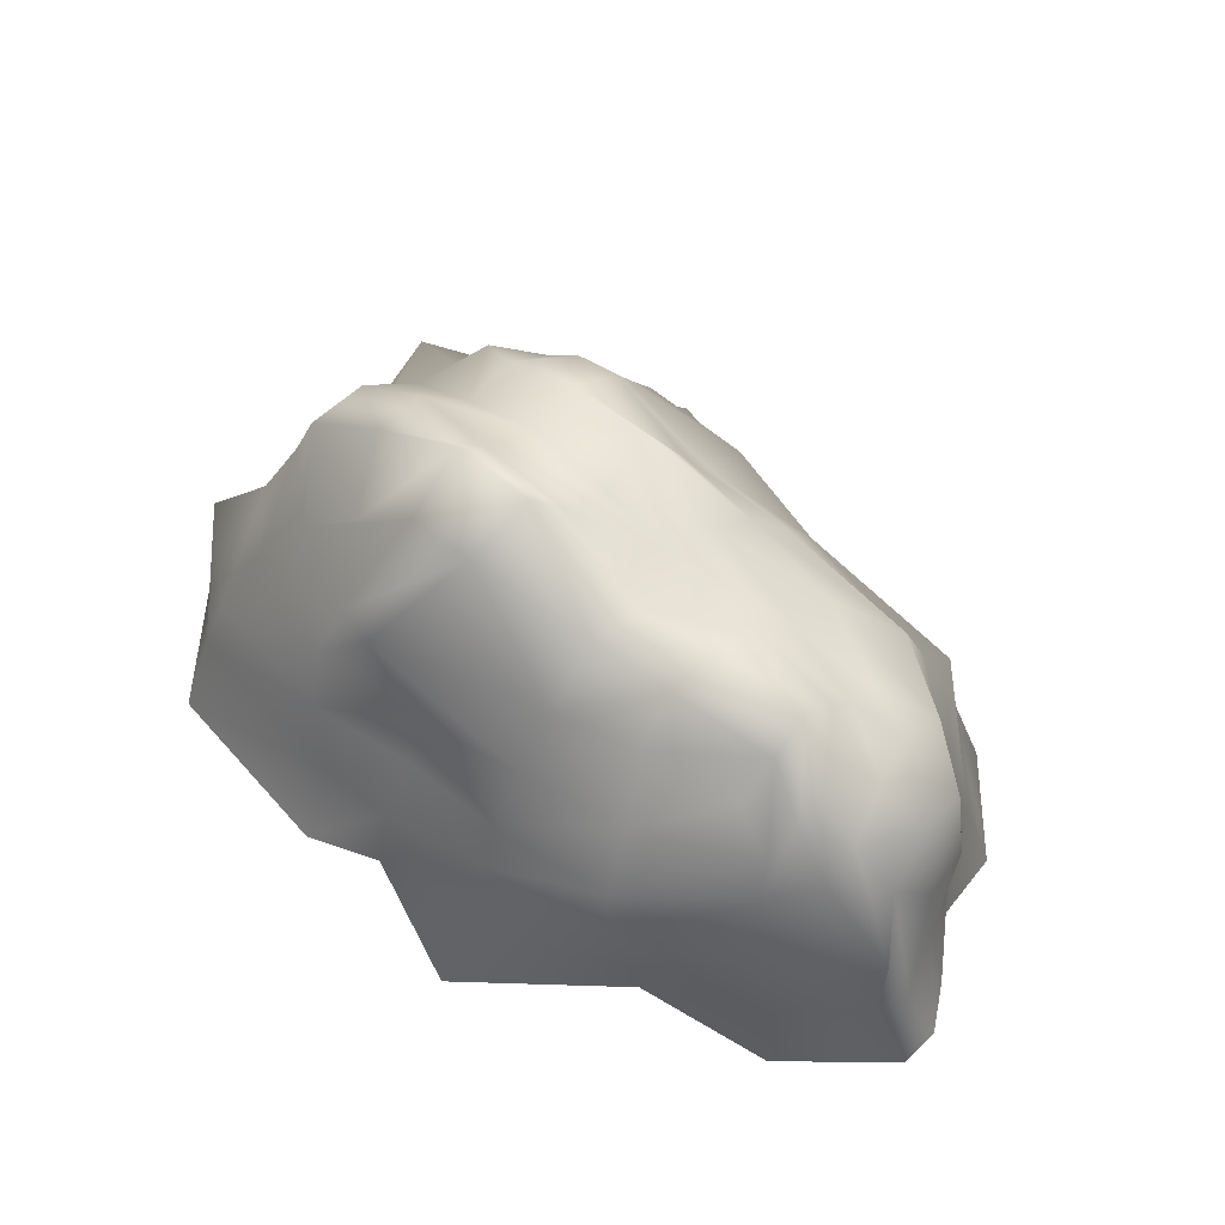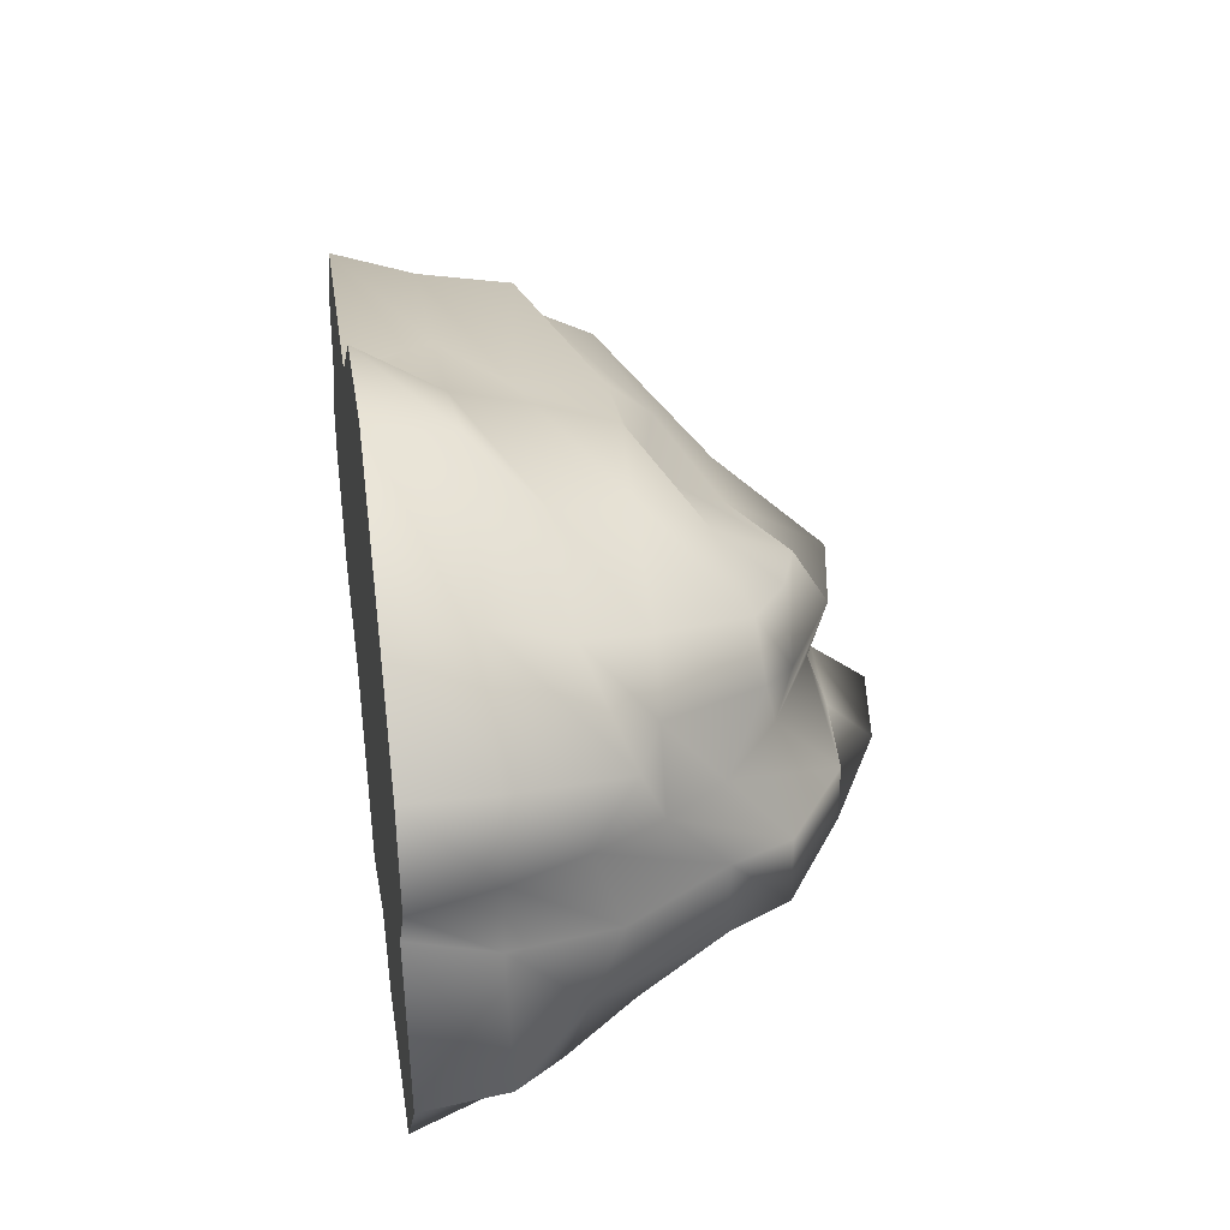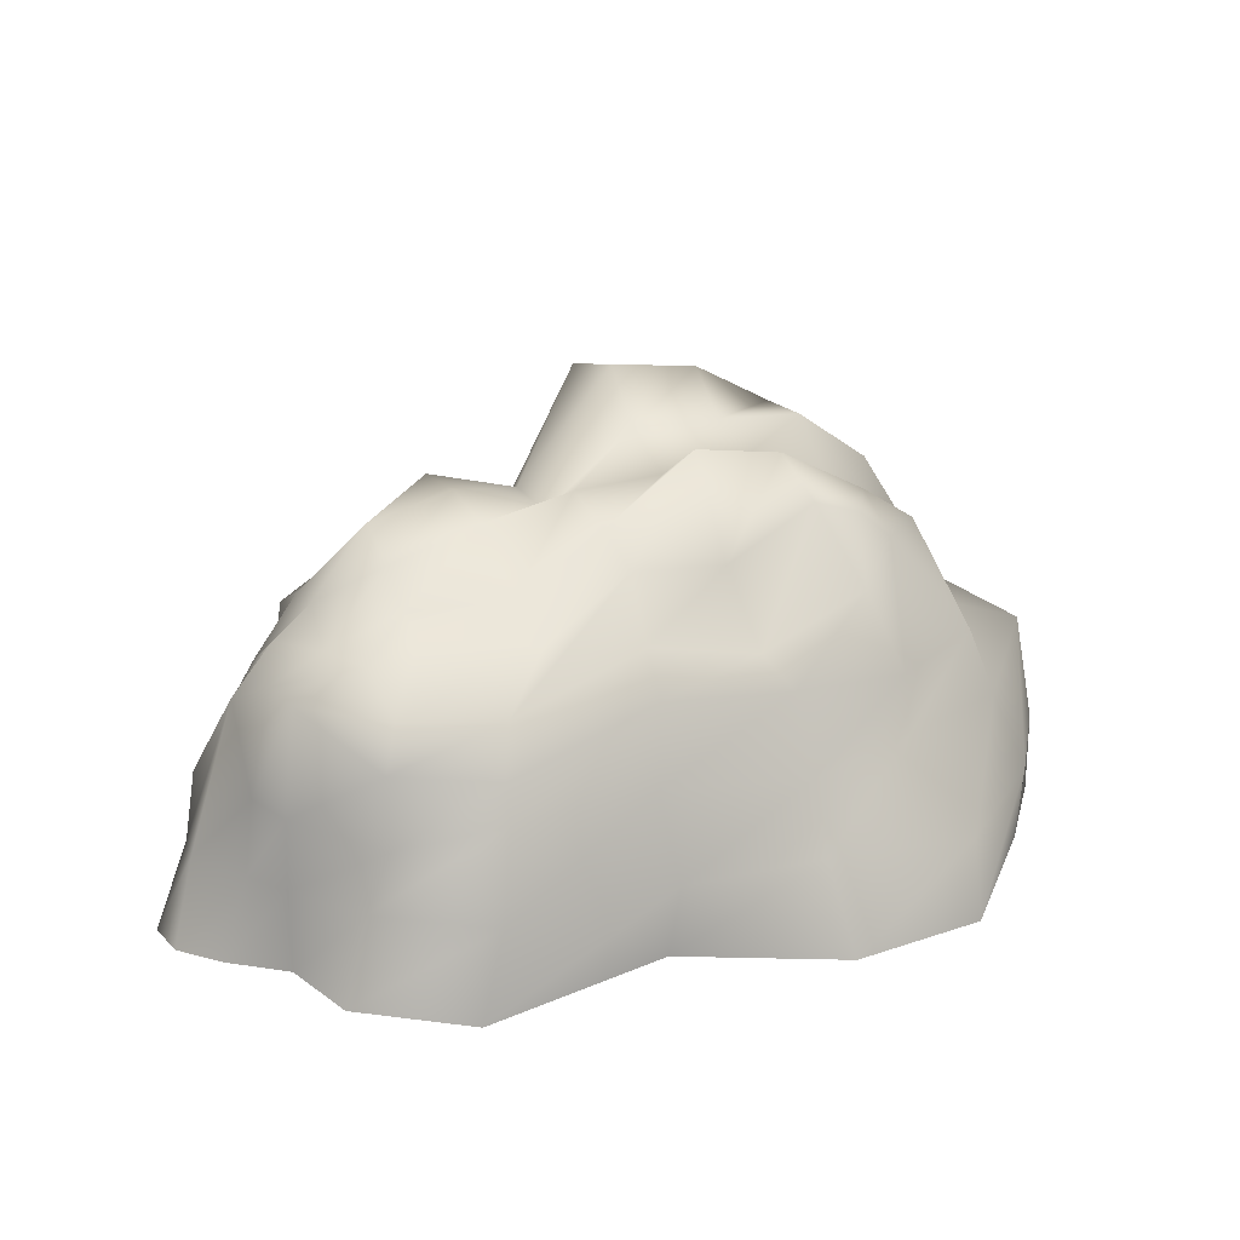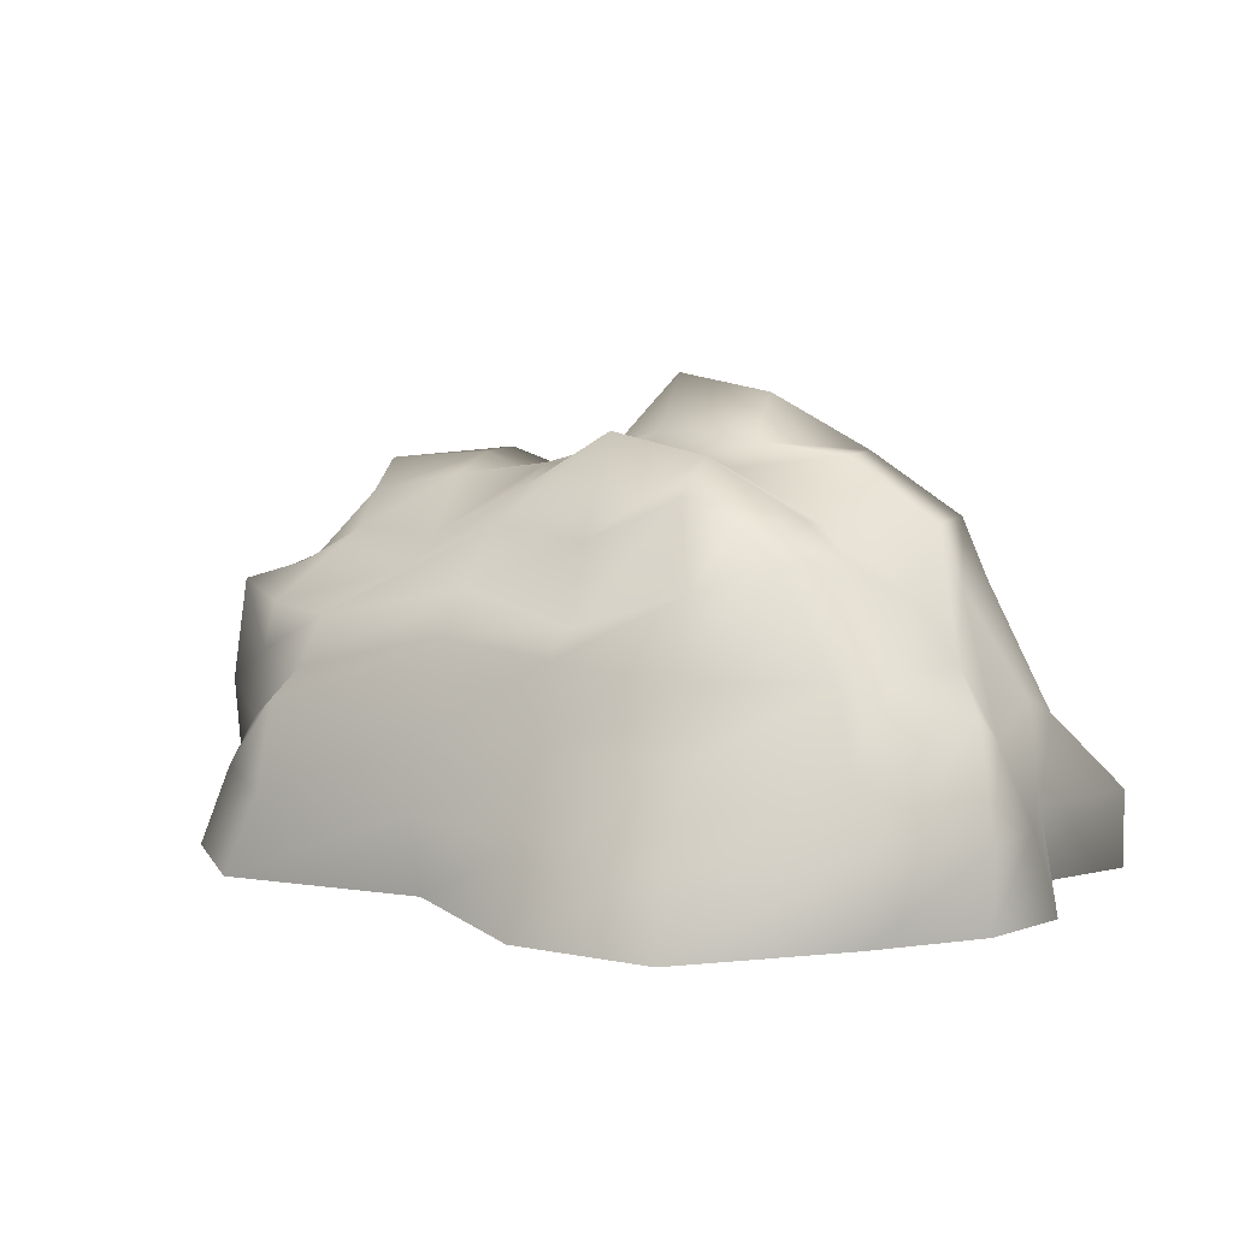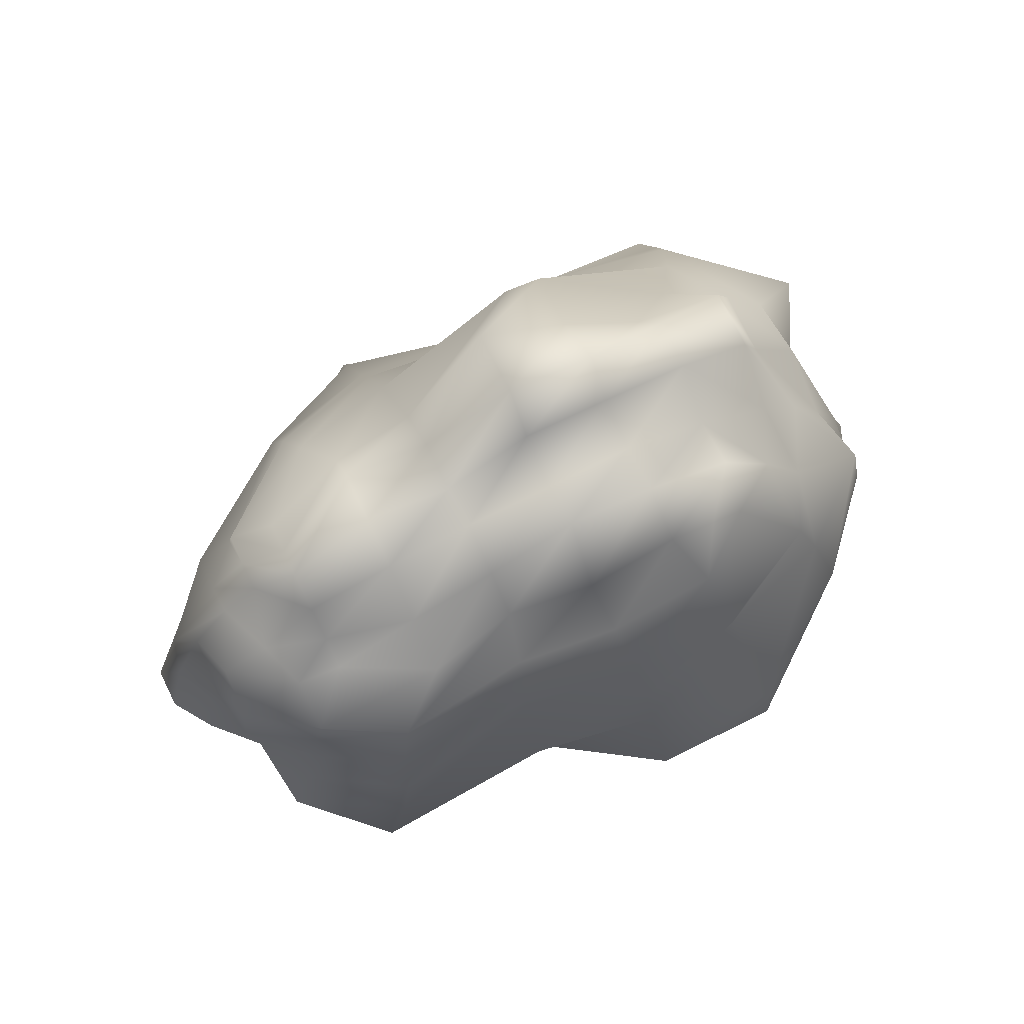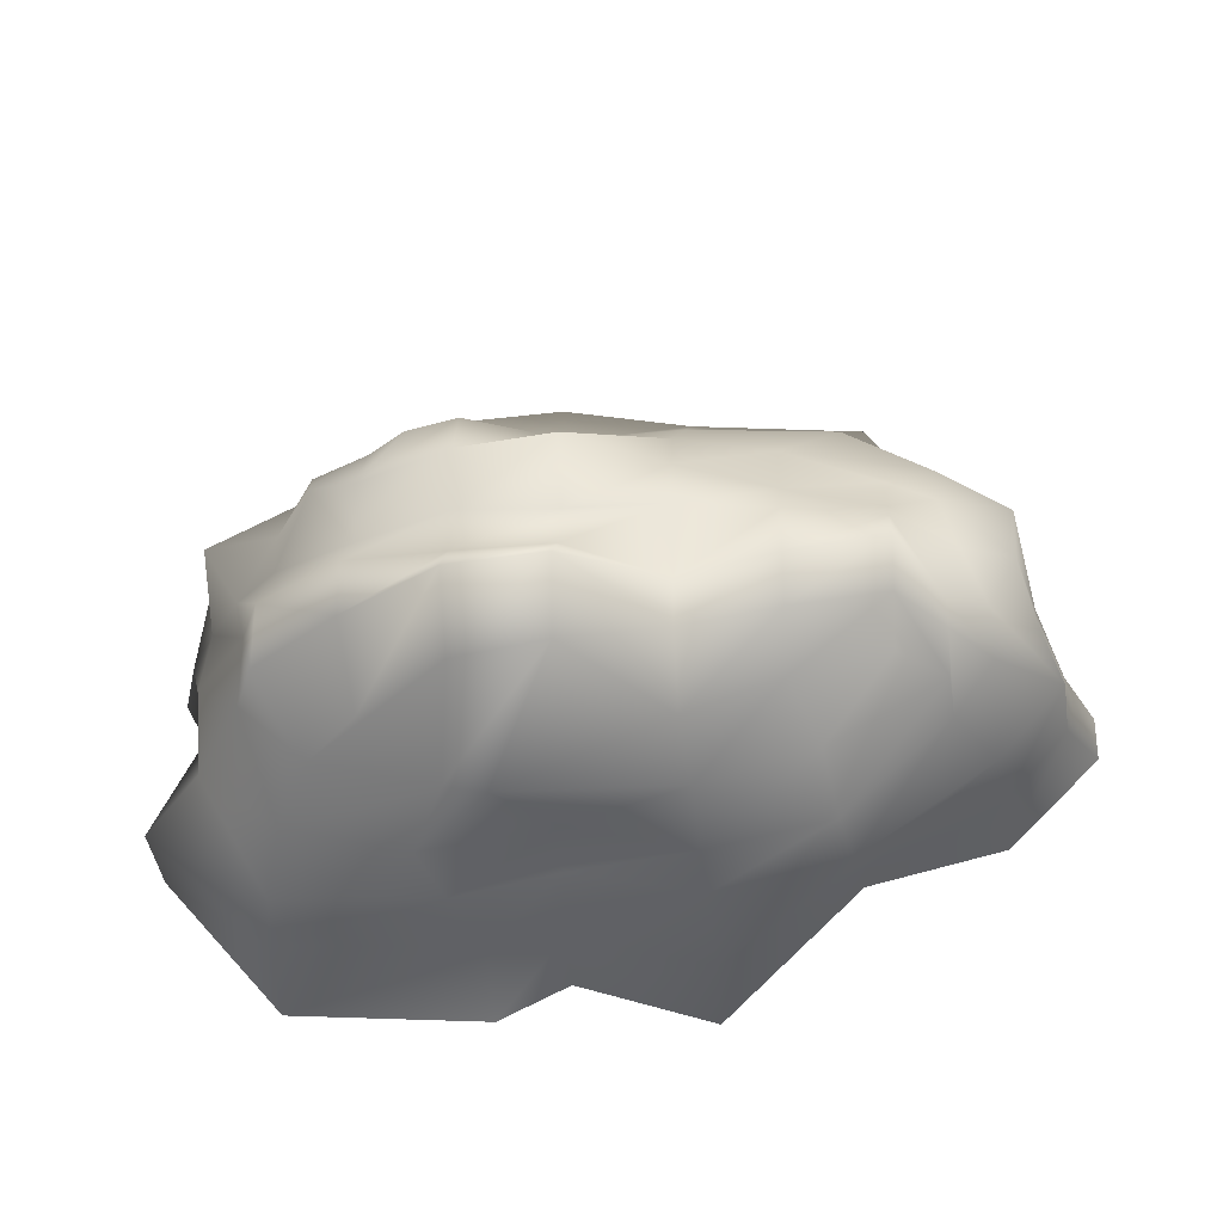
<metadata>
{"format":"obj","ext":"obj","renderer":"f3d","projection":"perspective","resolution":1024,"background":"white","views":[{"elev":58.5,"azim":-134.4,"up":"+Y"},{"elev":32.3,"azim":81.3,"up":"+Z"},{"elev":21.5,"azim":-31.1,"up":"+Y"},{"elev":9.5,"azim":26.6,"up":"+Y"},{"elev":76.9,"azim":-26.2,"up":"+Y"},{"elev":-29.3,"azim":-175.6,"up":"+Z"}]}
</metadata>
<code>
g default
v -6.283 0 2.696
v -4.854 0 4.08
v -1.612 0 3.716
v 0.6599 0 5.214
v 2.932 0 5.214
v 5.148 0 3.311
v -5.823 1.288 2.517
v -4.379 1.288 3.859
v -1.612 1.288 4.042
v 0.6599 1.288 4.426
v 2.932 1.288 4.994
v 5.145 1.288 3.457
v -5.381 2.095 2.424
v -4.166 2.741 3.702
v -1.541 2.455 3.292
v 0.5891 2.455 4.103
v 2.72 2.455 3.586
v 4.831 2.455 2.978
v -5.302 3.158 2.225
v -3.976 3.158 3.224
v -1.478 3.802 3.241
v 0.5256 3.688 3.695
v 2.529 3.519 3.662
v 4.475 3.519 2.738
v -5.116 3.92 2.188
v -3.754 3.92 2.949
v -1.404 4.445 2.761
v 0.4518 4.024 2.922
v 2.308 4.642 2.922
v 3.323 5.063 2.133
v -4.341 4.784 1.465
v -2.795 4.562 2.232
v -1.249 5.332 2.029
v 0.2969 5.188 2.19
v 1.843 5.887 2.19
v 2.691 5.588 2.19
v -4.341 4.97 0.9419
v -2.795 4.97 1.314
v -1.249 5.767 1.314
v 0.2969 6.723 1.314
v 1.843 6.423 1.314
v 3.389 5.588 1.314
v -4.341 5.515 0.4542
v -2.795 5.87 0.4381
v -1.249 6.103 0.4381
v 0.2969 6.092 0.4381
v 1.843 6.161 0.4381
v 3.389 5.383 0.4381
v -4.341 5.993 -0.1277
v -2.795 6.132 -0.4381
v -1.249 5.532 -0.4381
v 0.2969 6.593 -0.4381
v 1.843 6.492 -0.4381
v 3.389 6.339 -0.4381
v -4.341 5.422 -0.7361
v -2.795 6.135 -1.314
v -1.249 5.659 -1.314
v 0.2969 7.443 -1.068
v 1.843 7.187 -1.068
v 3.389 6.339 -1.314
v -4.341 4.862 -1.396
v -2.795 5.13 -1.884
v -1.249 4.663 -2.19
v 0.2969 7.168 -2.254
v 1.843 6.322 -2.05
v 3.389 4.562 -1.986
v -5.116 4.445 -1.625
v -3.26 4.351 -2.629
v -1.404 4.156 -3.059
v 1.383 5.03 -3.467
v 2.018 5.105 -3.397
v 4.163 4.037 -2.425
v -5.196 3.519 -1.786
v -3.481 3.23 -3.213
v -1.478 3.23 -3.648
v 0.5256 3.519 -3.332
v 2.682 3.267 -3.556
v 4.685 3.267 -3.101
v -5.878 2.455 -2
v -3.672 2.455 -3.506
v -1.541 2.455 -3.984
v 0.5891 2.455 -3.589
v 2.237 2.782 -4.088
v 5.003 2.203 -3.773
v -6.026 1.288 -2.146
v -3.884 1.288 -3.169
v -1.612 1.288 -4.66
v 0.6599 1.288 -4.142
v 1.83 1.288 -4.239
v 5.137 1.288 -4.134
v -6.156 0 -2.369
v -3.884 0 -2.926
v -1.612 0 -5.099
v 0.6599 0 -4.4
v 1.83 0 -4.963
v 5.137 0 -4.766
v -7.67 0.000663 -0.8642
v -3.884 0 -1.286
v -1.612 0 -2.19
v 0.6599 0 -2.037
v 2.932 0 -2.011
v 7.166 0 -2.486
v -7.667 0 -0.155
v -3.884 0 -0.6439
v -1.612 0 -0.6439
v 0.6599 0 -0.4909
v 2.932 0 -0.4909
v 5.964 0 -0.6439
v -7.186 0 0.5656
v -3.884 0 0.6439
v -1.612 0 0.6439
v 0.6599 0 0.6439
v 3.596 0 0.6439
v 7.072 0 0.6439
v -6.459 0 1.326
v -3.884 0 2.637
v -1.612 0 2.31
v 0.6599 0 2.72
v 3.596 0 2.72
v 6.519 0 1.932
v 7.209 1.288 -2.254
v 6.385 1.288 -0.6439
v 6.677 1.288 0.6439
v 6.519 1.288 1.932
v 6.155 2.455 -1.811
v 6.155 2.89 -0.6037
v 6.119 2.455 0.6037
v 6.213 3.059 1.811
v 5.14 4.456 -1.703
v 5.14 4.456 -0.5677
v 5.507 3.519 0.5677
v 4.961 3.519 1.703
v 4.771 5.382 -1.578
v 4.771 5.382 -0.5259
v 4.758 4.445 0.5259
v 4.163 5.063 1.578
v -7.076 1.288 -0.9726
v -7.211 1.288 -0.4395
v -6.778 1.288 0.5656
v -6.459 1.288 1.298
v -6.963 2.455 -0.7883
v -6.496 3.662 -0.3276
v -6.622 2.455 0.5369
v -6.477 2.455 1.401
v -5.824 3.861 -1.052
v -5.767 4.346 -0.4558
v -6.236 4.088 0.5111
v -6.251 4.088 1.324
v -5.116 4.787 -1.006
v -5.116 4.787 -0.5081
v -5.396 4.445 0.5053
v -5.116 4.445 1.347
g pCube2
f 1 2 8 7
f 2 3 9 8
f 3 4 10 9
f 4 5 11 10
f 5 6 12 11
f 7 8 14 13
f 8 9 15 14
f 9 10 16 15
f 10 11 17 16
f 11 12 18 17
f 13 14 20 19
f 14 15 21 20
f 15 16 22 21
f 16 17 23 22
f 17 18 24 23
f 19 20 26 25
f 20 21 27 26
f 21 22 28 27
f 22 23 29 28
f 23 24 30 29
f 25 26 32 31
f 26 27 33 32
f 27 28 34 33
f 28 29 35 34
f 29 30 36 35
f 31 32 38 37
f 32 33 39 38
f 33 34 40 39
f 34 35 41 40
f 35 36 42 41
f 37 38 44 43
f 38 39 45 44
f 39 40 46 45
f 40 41 47 46
f 41 42 48 47
f 43 44 50 49
f 44 45 51 50
f 45 46 52 51
f 46 47 53 52
f 47 48 54 53
f 49 50 56 55
f 50 51 57 56
f 51 52 58 57
f 52 53 59 58
f 53 54 60 59
f 55 56 62 61
f 56 57 63 62
f 57 58 64 63
f 58 59 65 64
f 59 60 66 65
f 61 62 68 67
f 62 63 69 68
f 63 64 70 69
f 64 65 71 70
f 65 66 72 71
f 67 68 74 73
f 68 69 75 74
f 69 70 76 75
f 70 71 77 76
f 71 72 78 77
f 73 74 80 79
f 74 75 81 80
f 75 76 82 81
f 76 77 83 82
f 77 78 84 83
f 79 80 86 85
f 80 81 87 86
f 81 82 88 87
f 82 83 89 88
f 83 84 90 89
f 85 86 92 91
f 86 87 93 92
f 87 88 94 93
f 88 89 95 94
f 89 90 96 95
f 91 92 98 97
f 92 93 99 98
f 93 94 100 99
f 94 95 101 100
f 95 96 102 101
f 97 98 104 103
f 98 99 105 104
f 99 100 106 105
f 100 101 107 106
f 101 102 108 107
f 103 104 110 109
f 104 105 111 110
f 105 106 112 111
f 106 107 113 112
f 107 108 114 113
f 109 110 116 115
f 110 111 117 116
f 111 112 118 117
f 112 113 119 118
f 113 114 120 119
f 115 116 2 1
f 116 117 3 2
f 117 118 4 3
f 118 119 5 4
f 119 120 6 5
f 102 96 90 121
f 108 102 121 122
f 114 108 122 123
f 120 114 123 124
f 6 120 124 12
f 121 90 84 125
f 122 121 125 126
f 123 122 126 127
f 124 123 127 128
f 12 124 128 18
f 125 84 78 129
f 126 125 129 130
f 127 126 130 131
f 128 127 131 132
f 18 128 132 24
f 129 78 72 133
f 130 129 133 134
f 131 130 134 135
f 132 131 135 136
f 24 132 136 30
f 133 72 66 60
f 134 133 60 54
f 135 134 54 48
f 136 135 48 42
f 30 136 42 36
f 91 97 137 85
f 97 103 138 137
f 103 109 139 138
f 109 115 140 139
f 115 1 7 140
f 85 137 141 79
f 137 138 142 141
f 138 139 143 142
f 139 140 144 143
f 140 7 13 144
f 79 141 145 73
f 141 142 146 145
f 142 143 147 146
f 143 144 148 147
f 144 13 19 148
f 73 145 149 67
f 145 146 150 149
f 146 147 151 150
f 147 148 152 151
f 148 19 25 152
f 67 149 55 61
f 149 150 49 55
f 150 151 43 49
f 151 152 37 43
f 152 25 31 37

</code>
